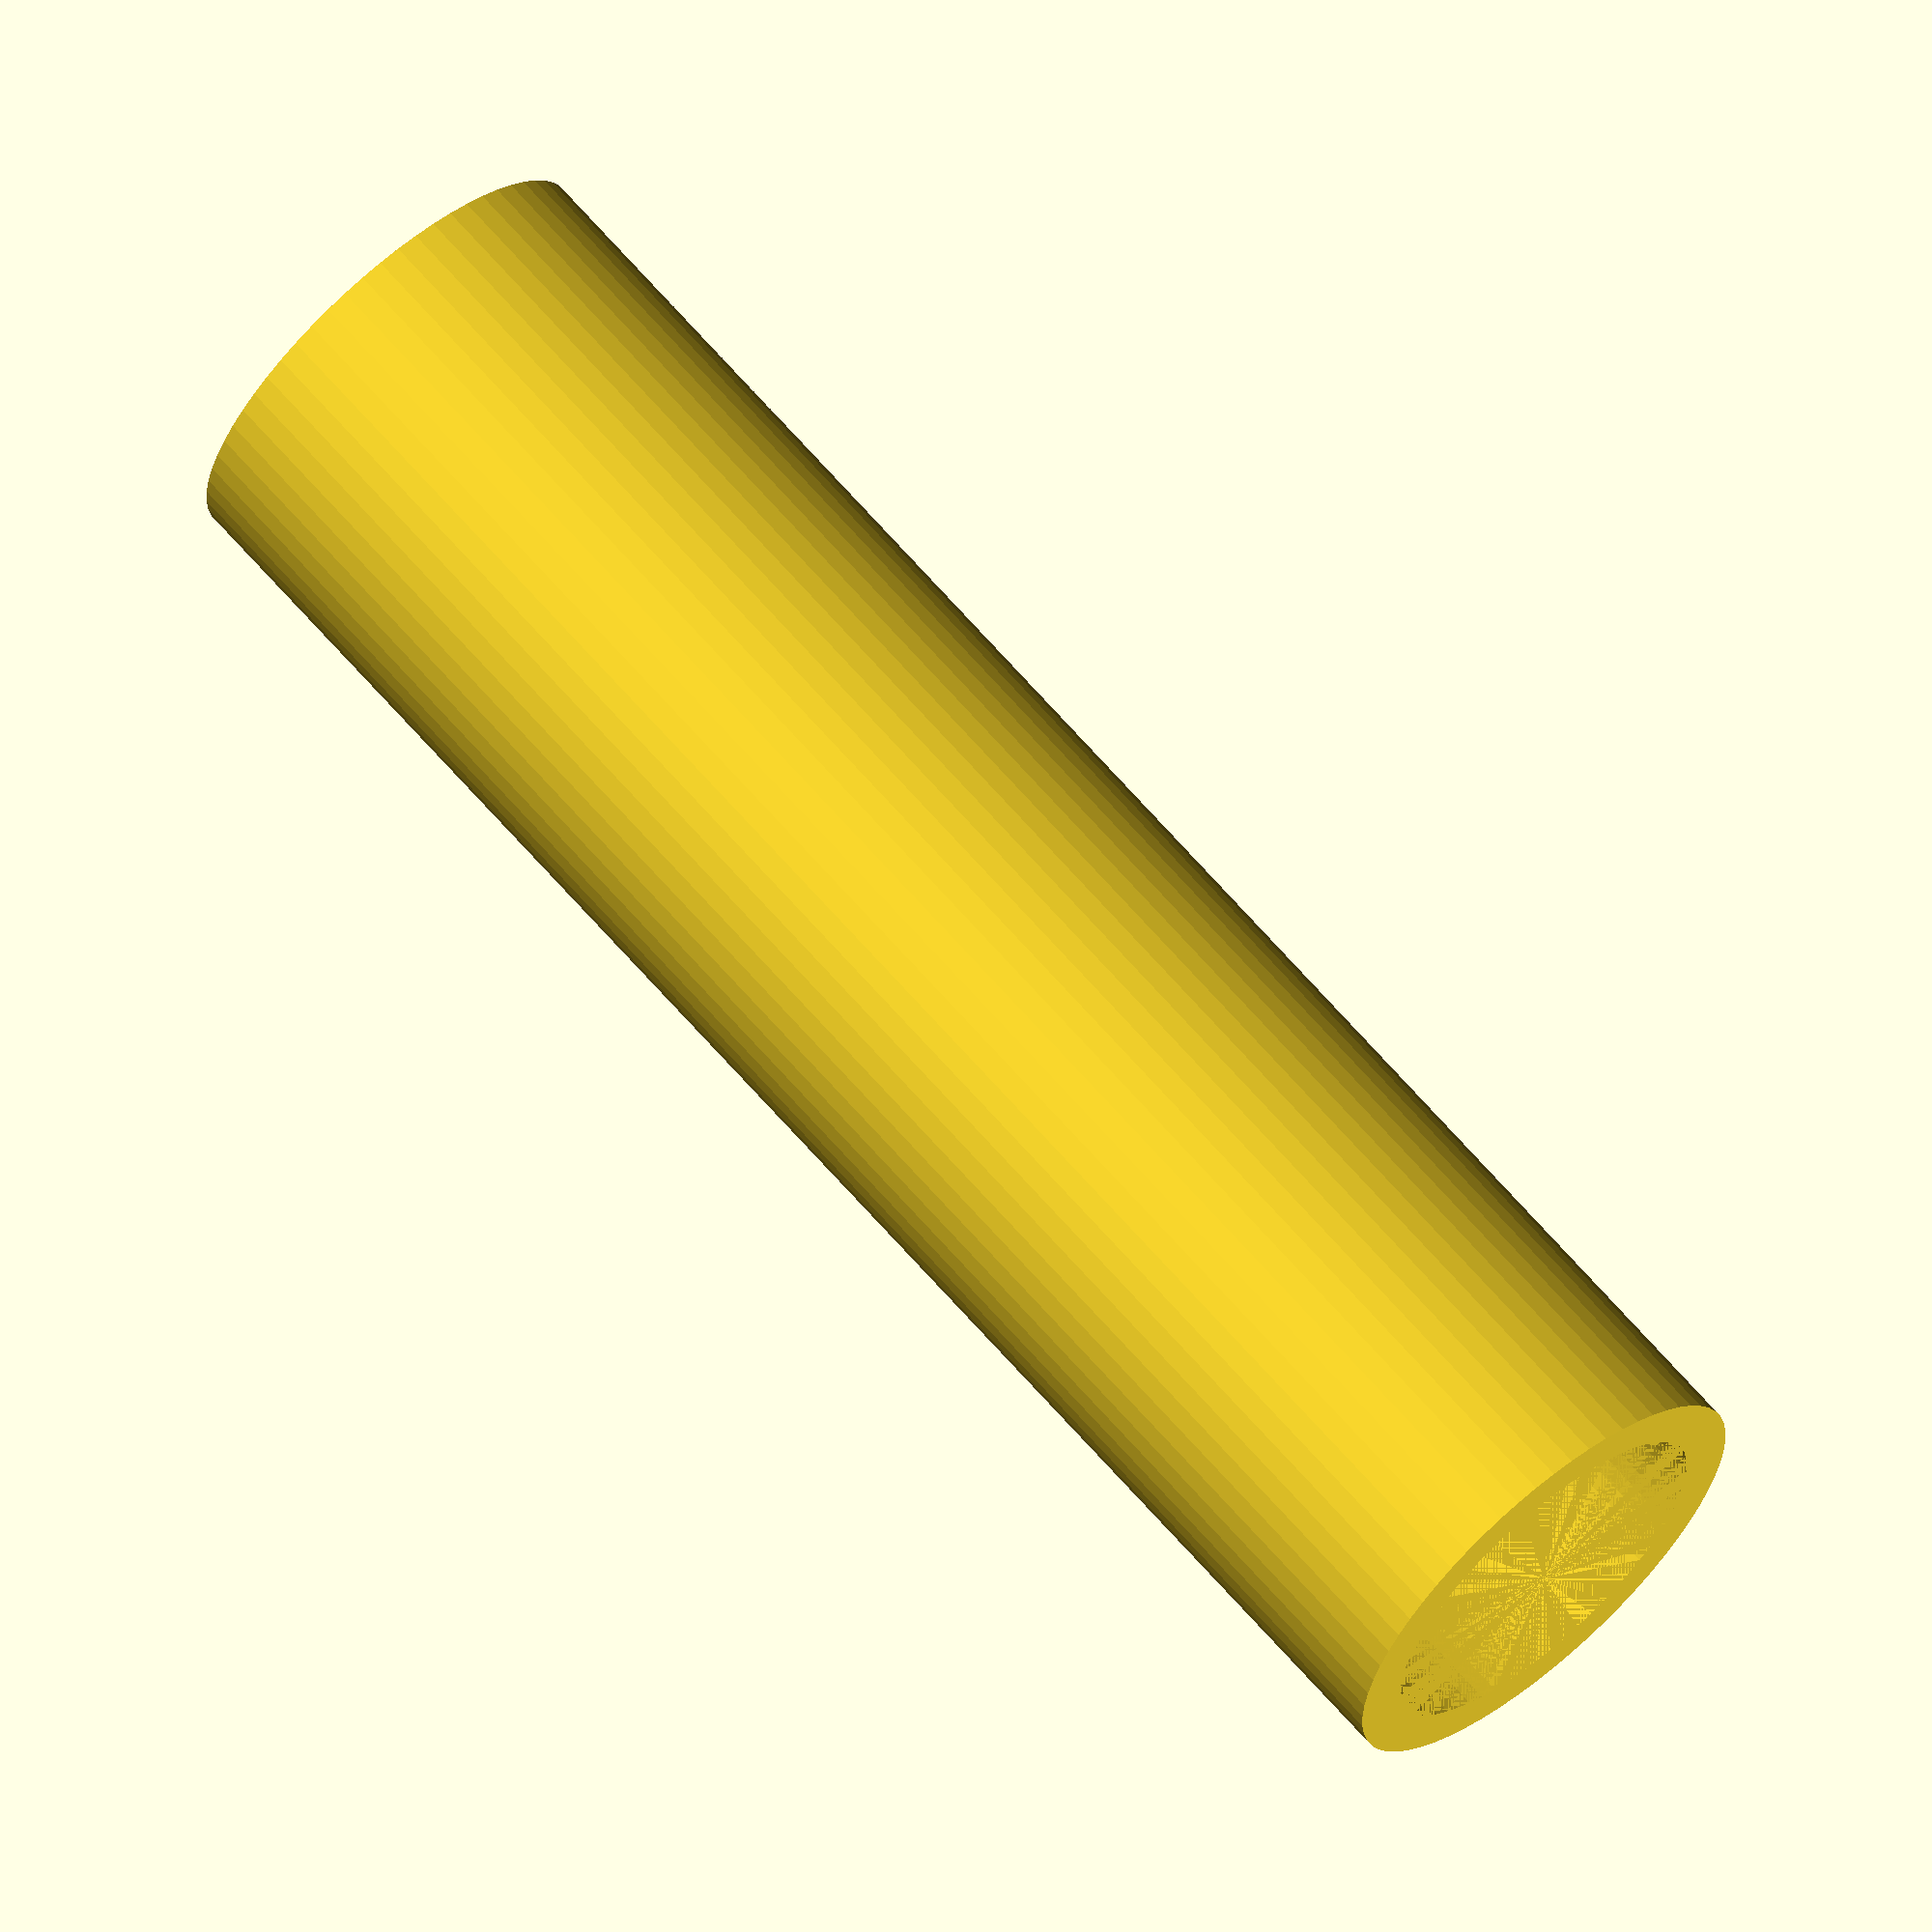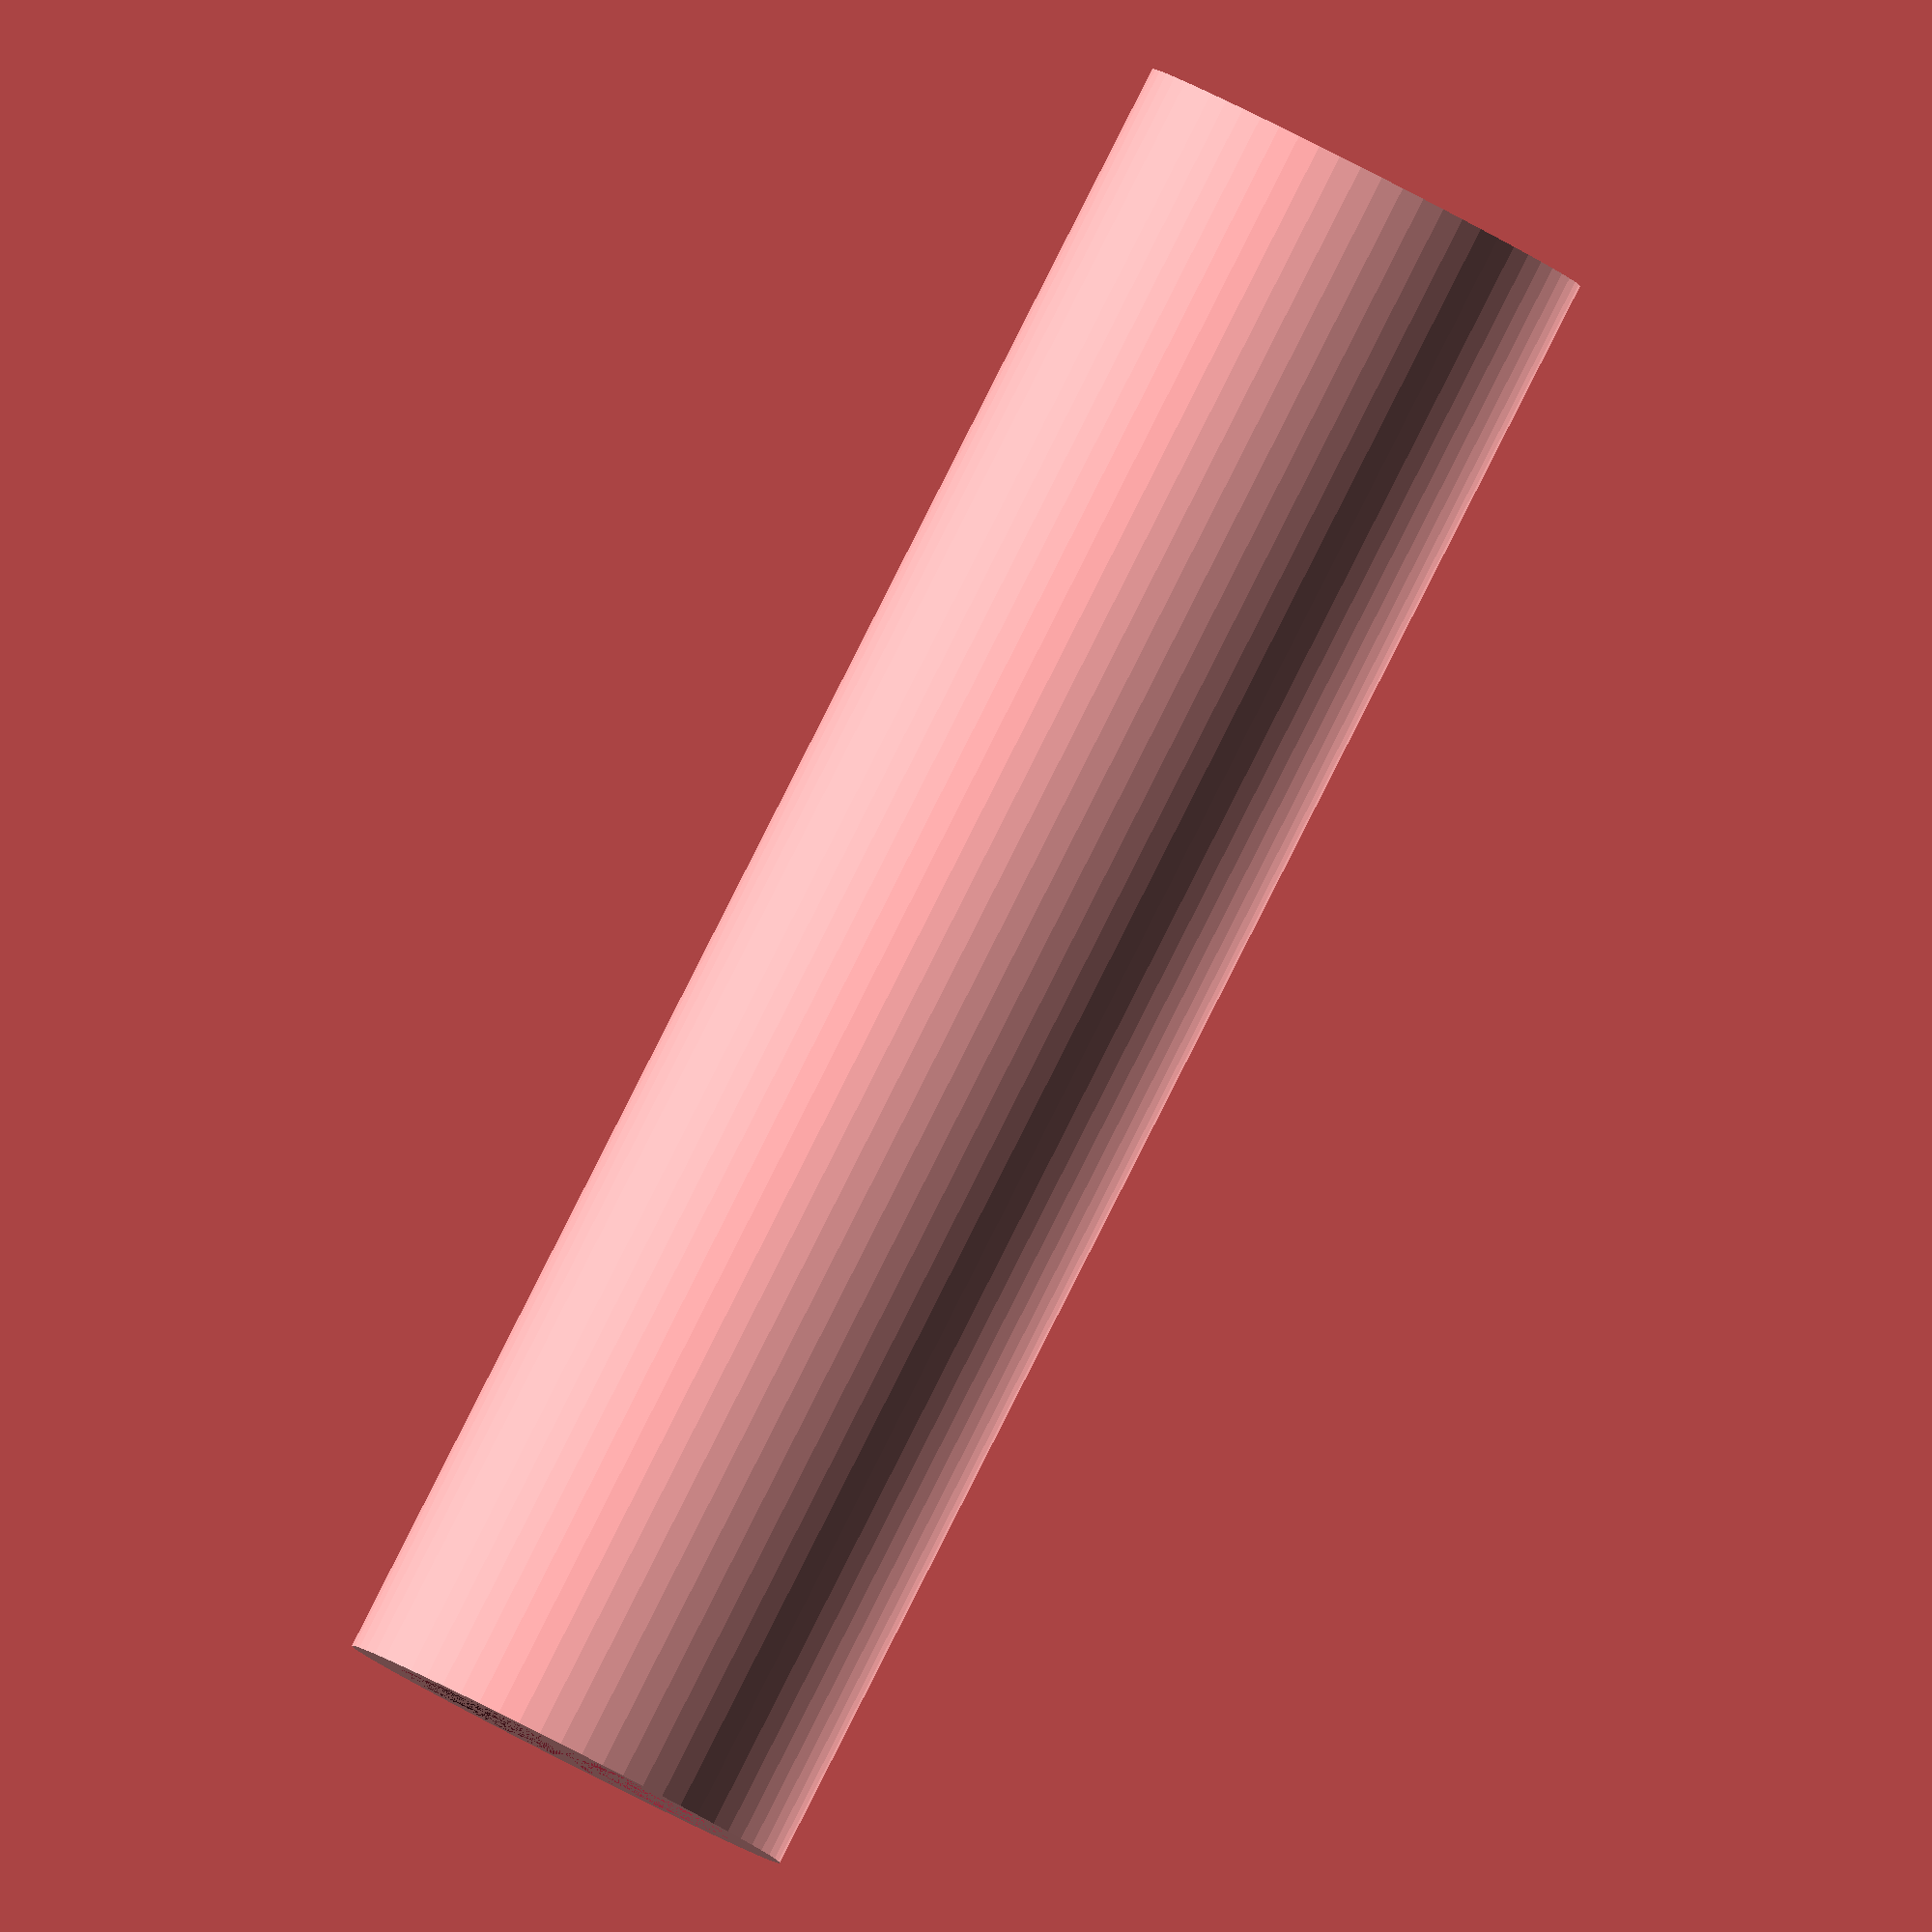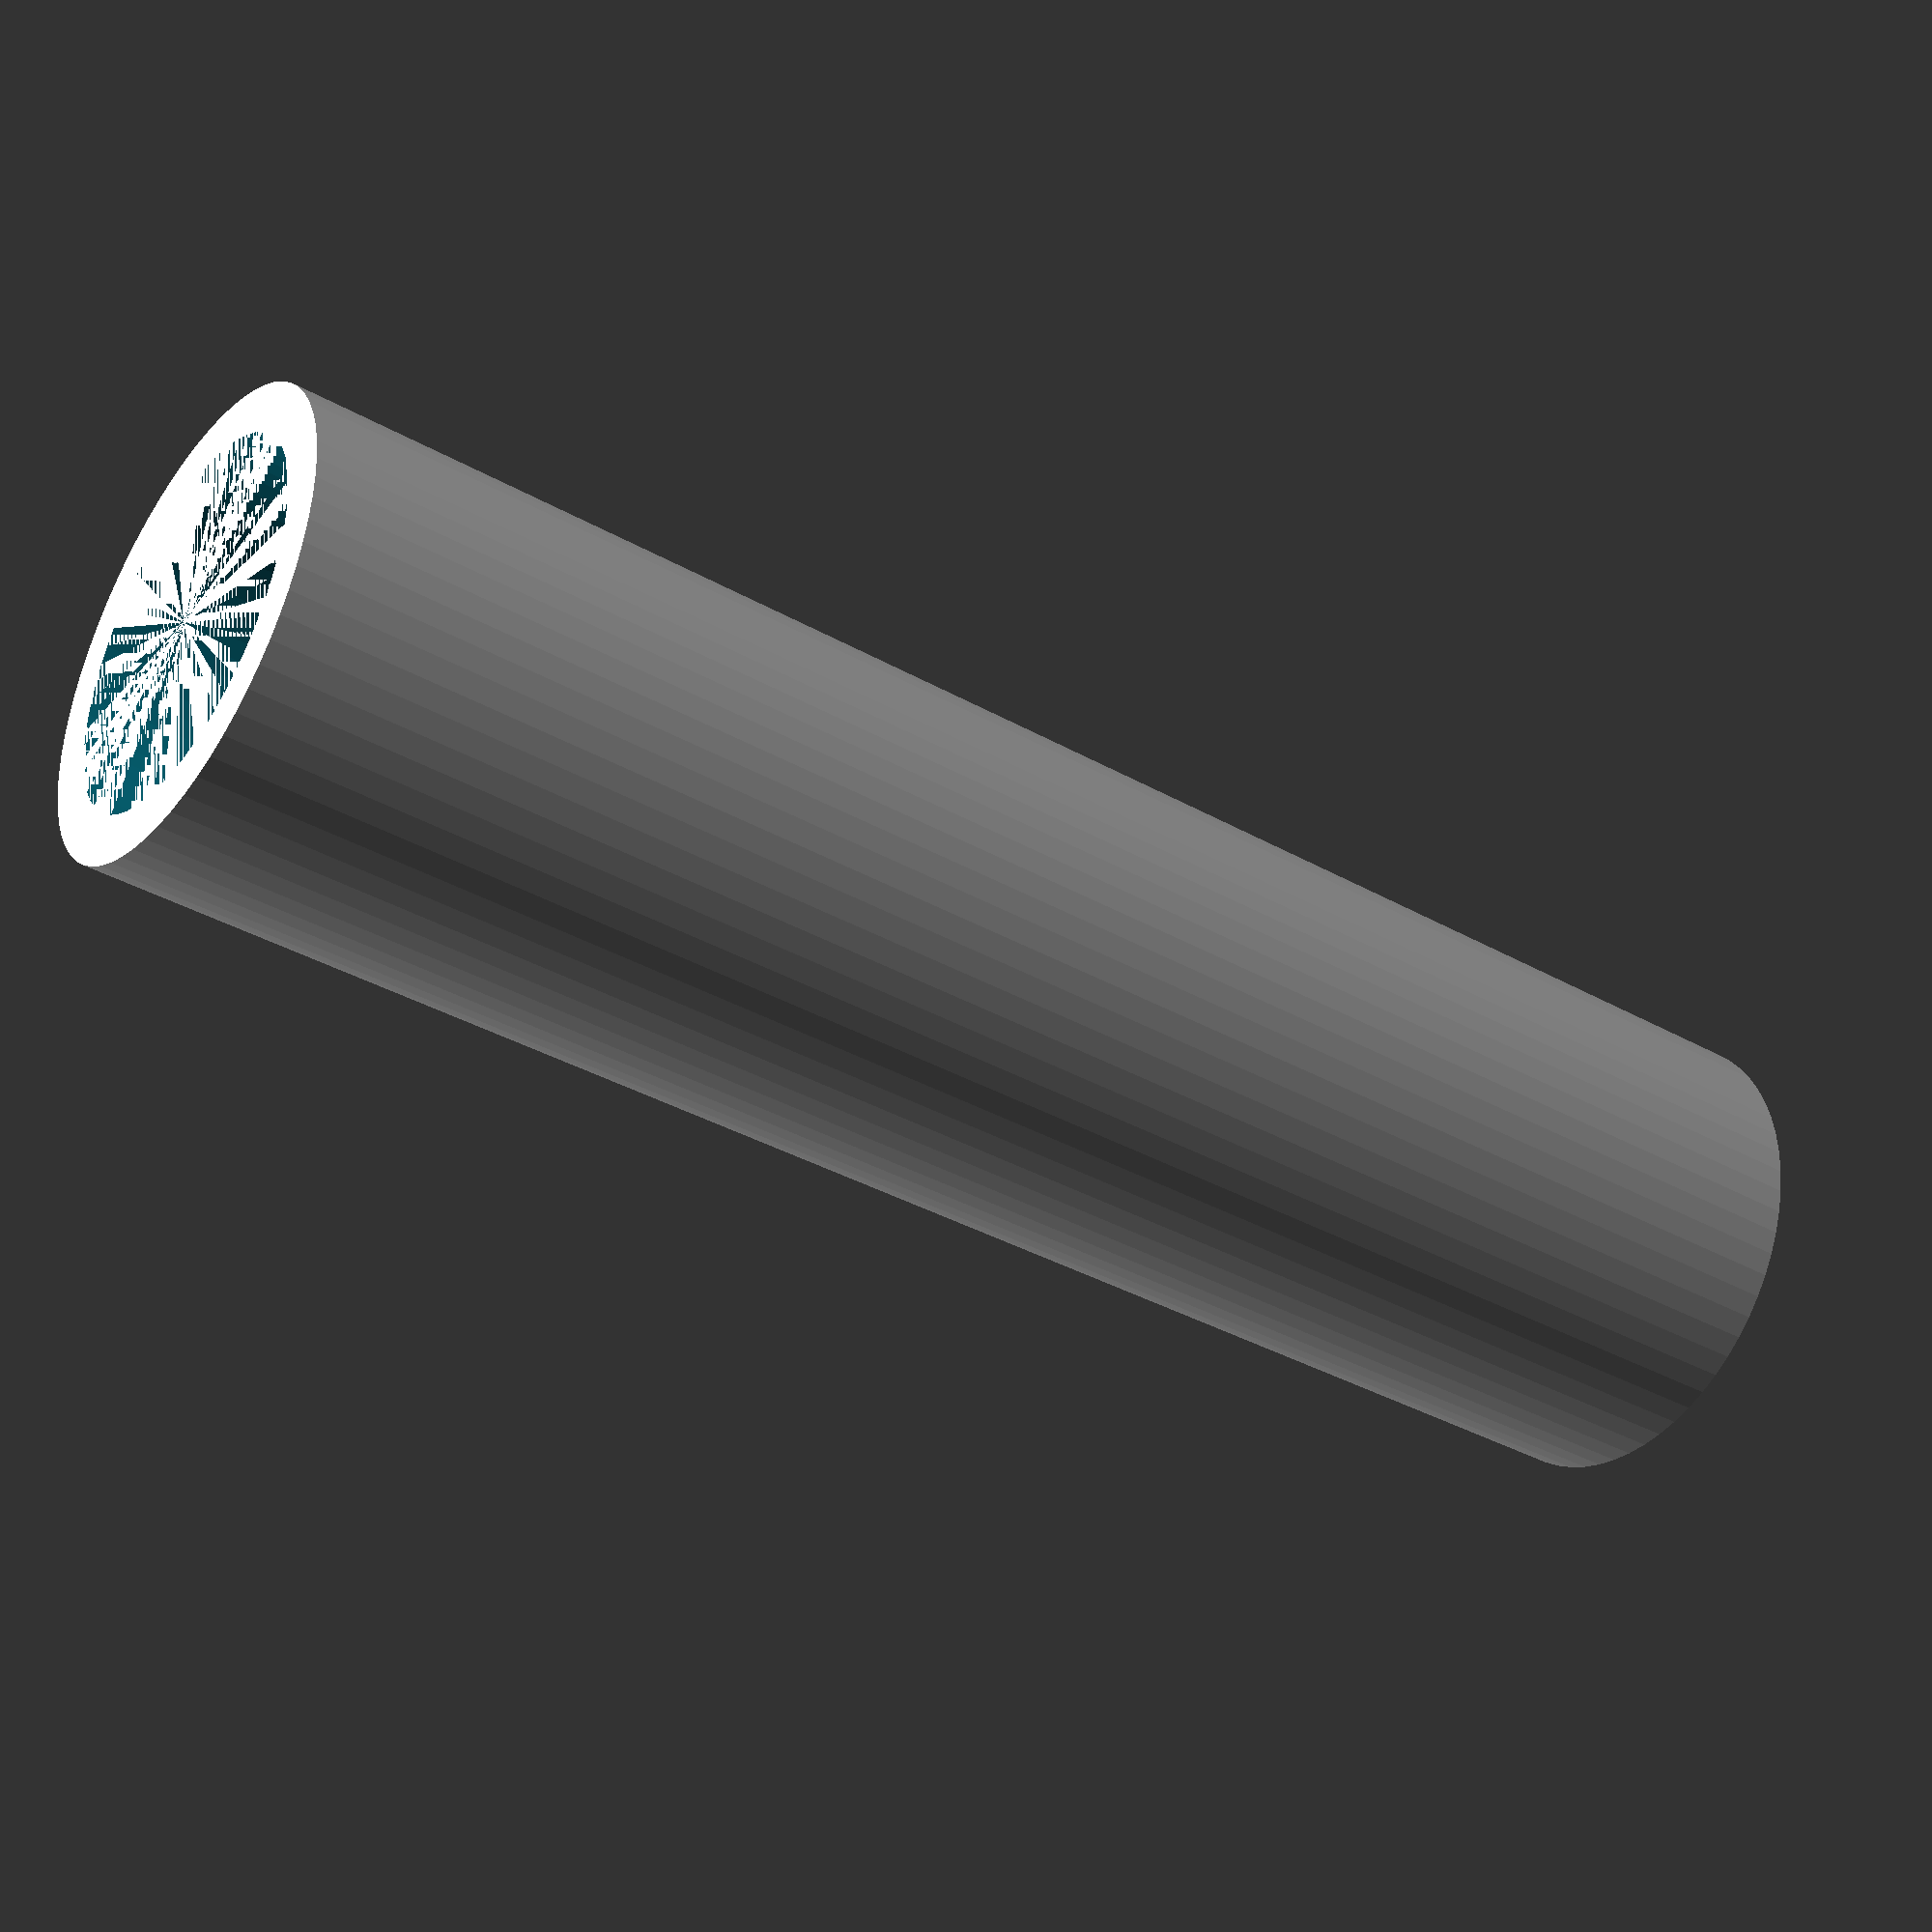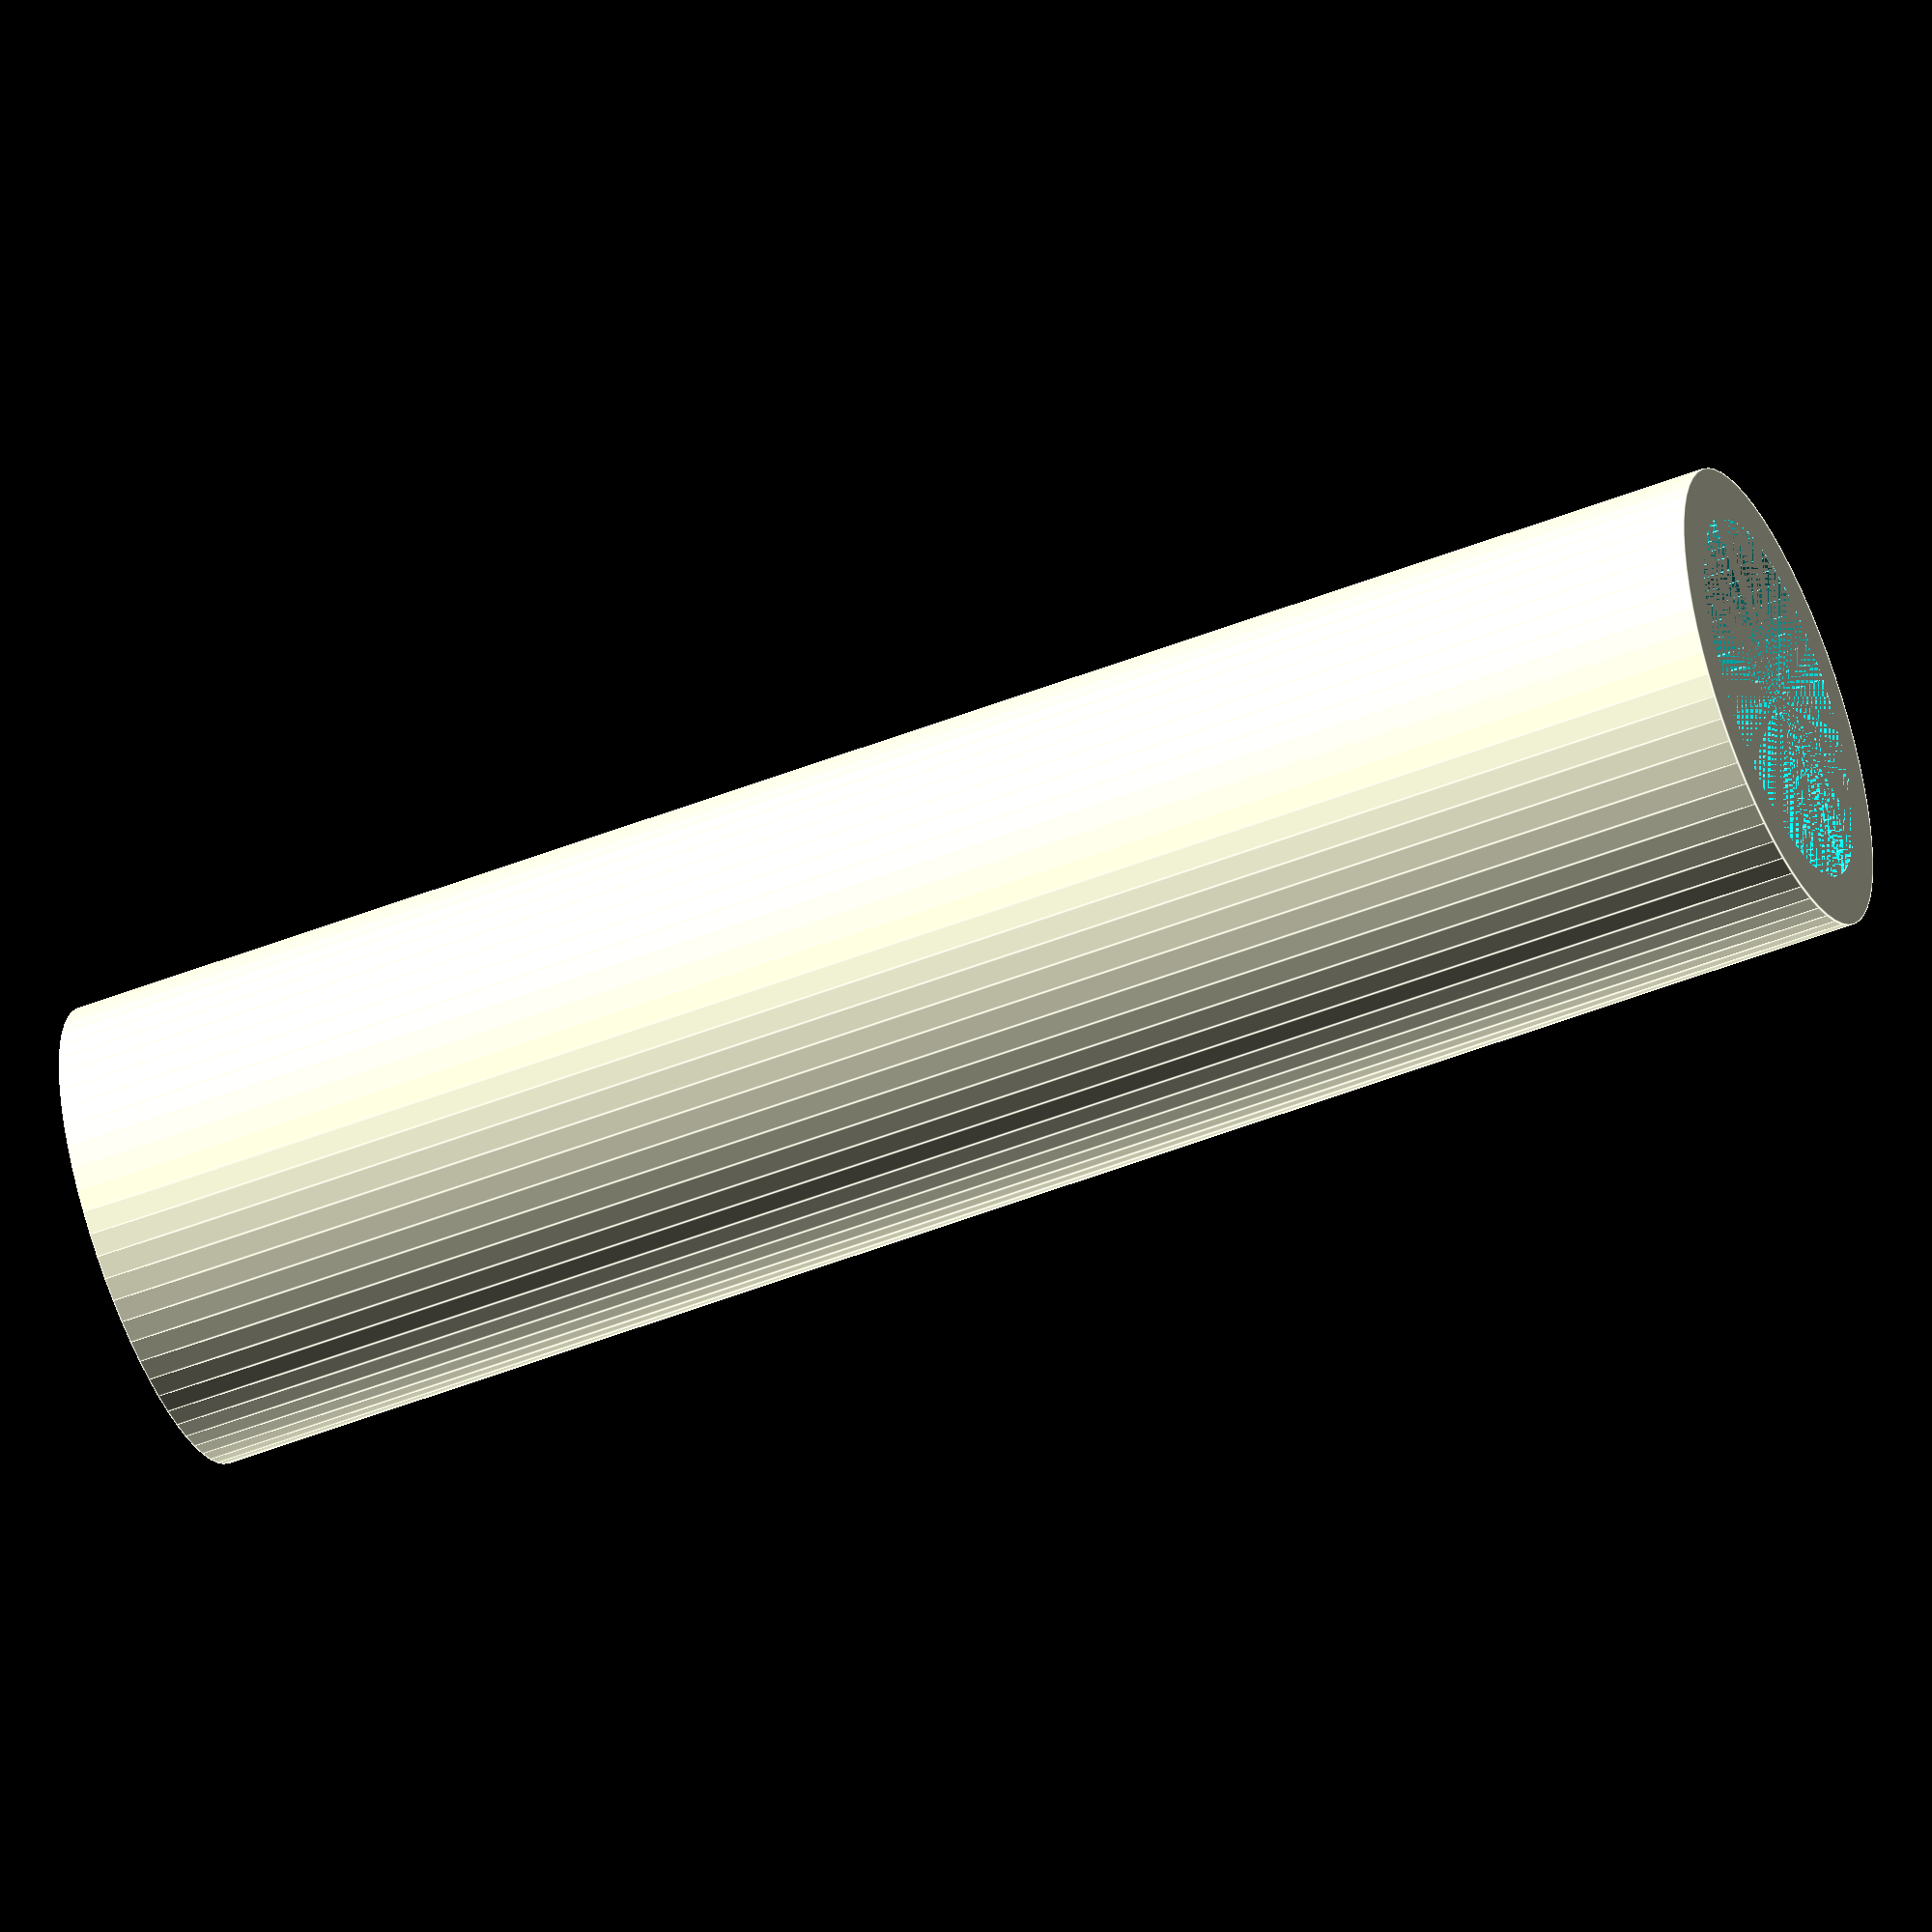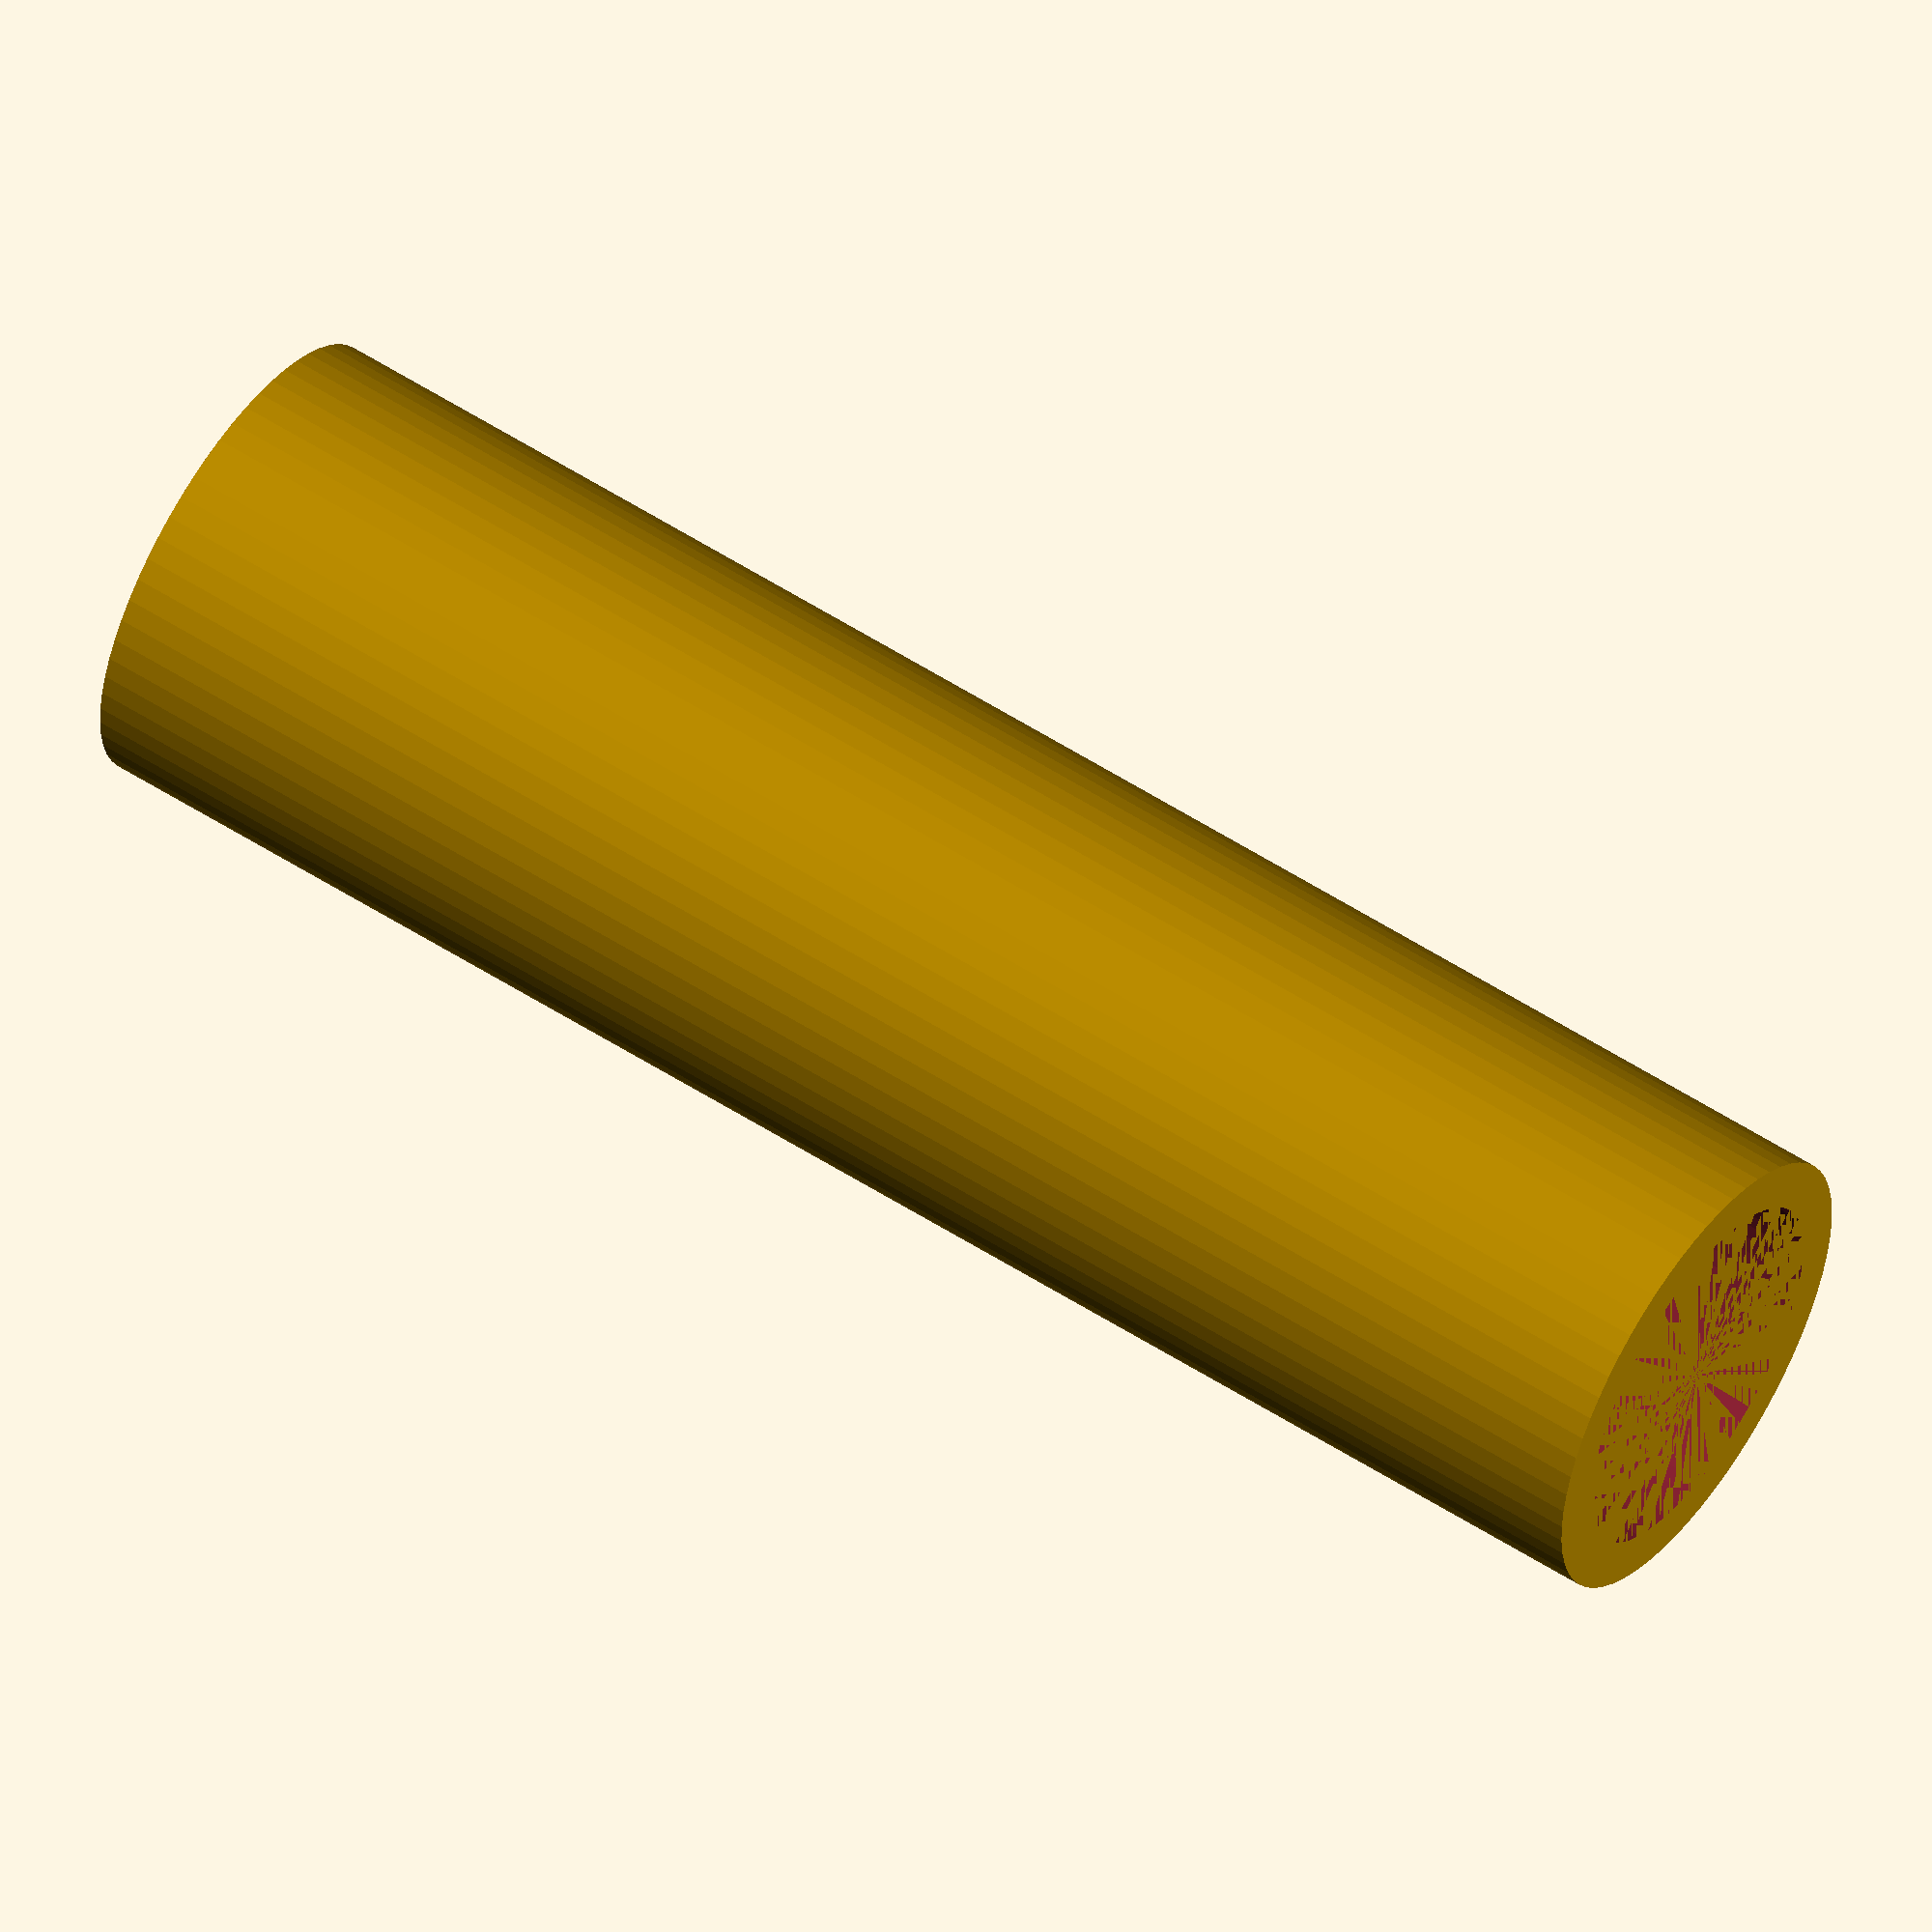
<openscad>
//A simple tube designed to connect the head of the massager to the
//Handle.

//Designed to be printed in TPU or another flexible material

thickness = 2;
length =  70;
id = 15;
$fn = 64;

difference(){

    cylinder(h = length, d = id + 2 * thickness);
    cylinder(h = length, d = id);

}
</openscad>
<views>
elev=113.8 azim=30.6 roll=40.8 proj=o view=solid
elev=91.9 azim=195.5 roll=153.1 proj=o view=wireframe
elev=37.2 azim=151.7 roll=54.0 proj=p view=solid
elev=50.4 azim=160.3 roll=113.3 proj=o view=edges
elev=124.8 azim=12.4 roll=55.7 proj=o view=solid
</views>
